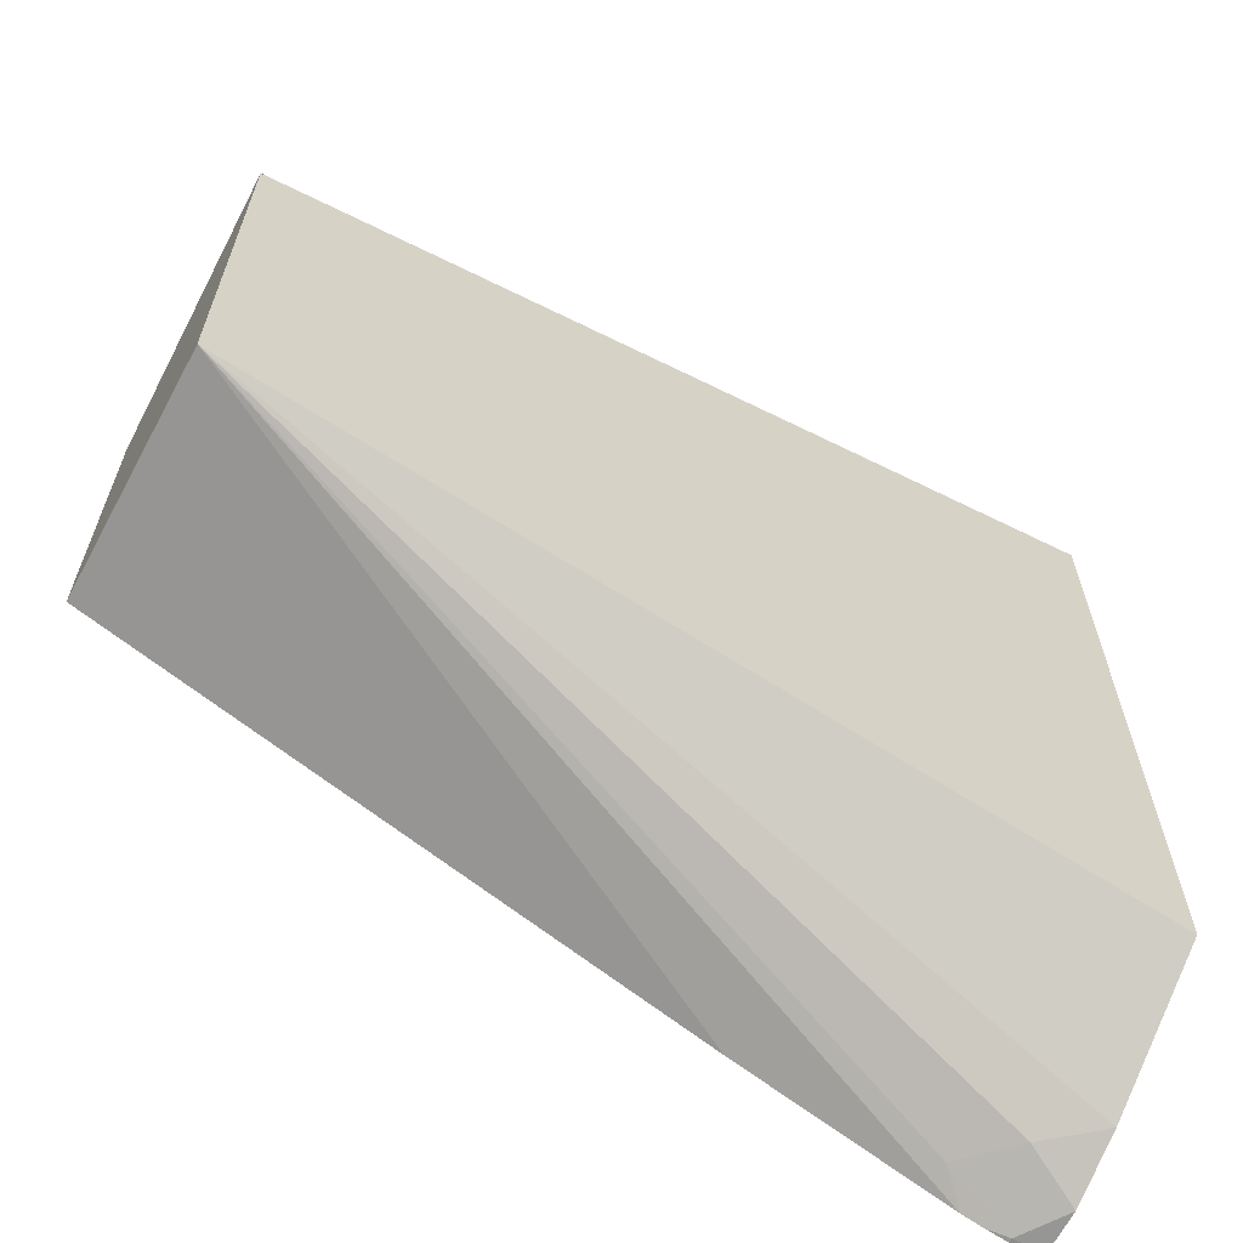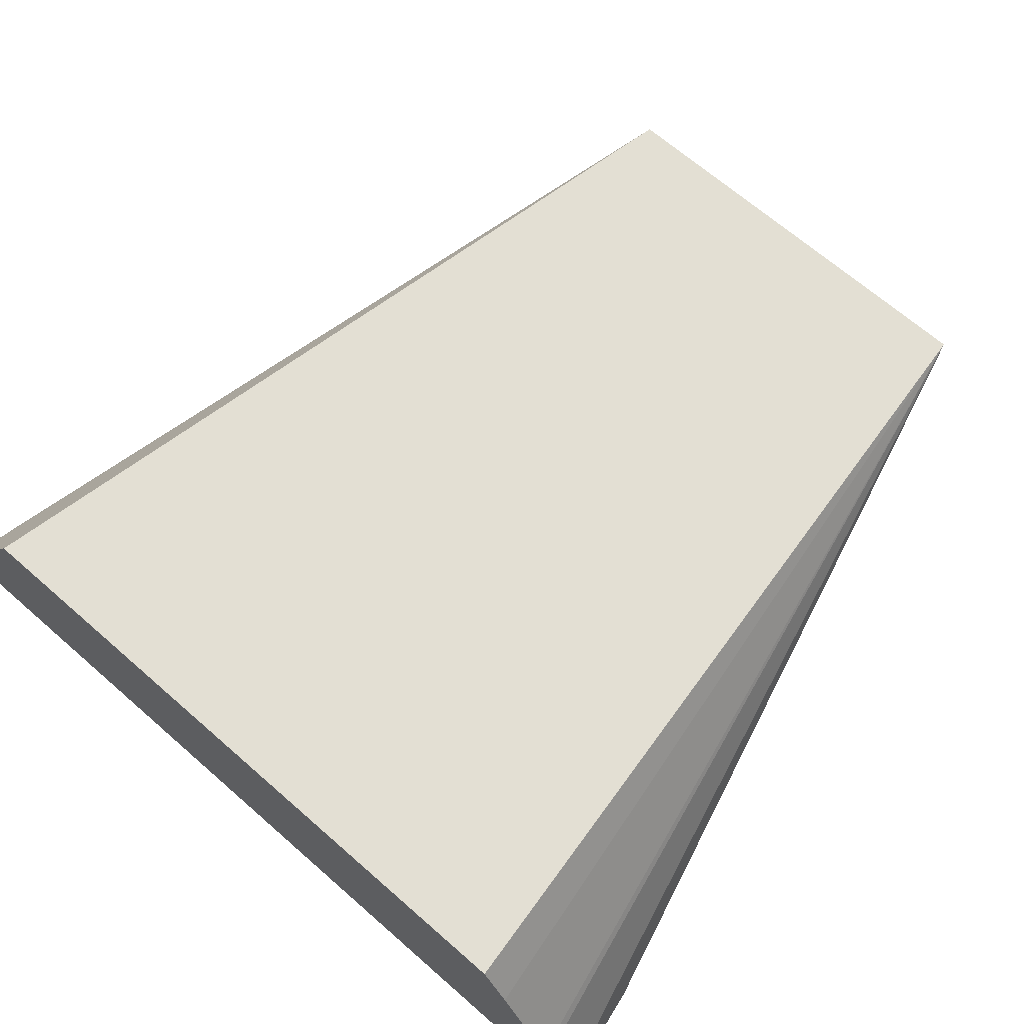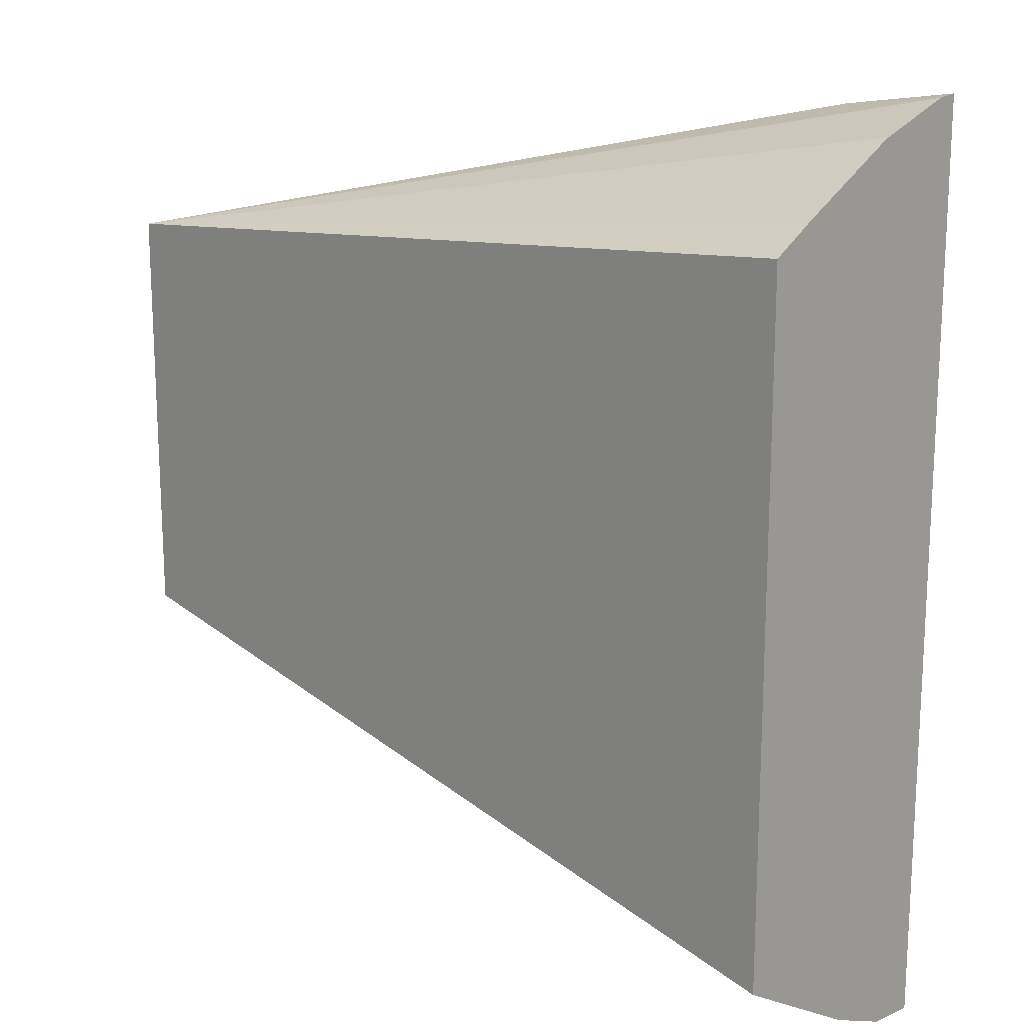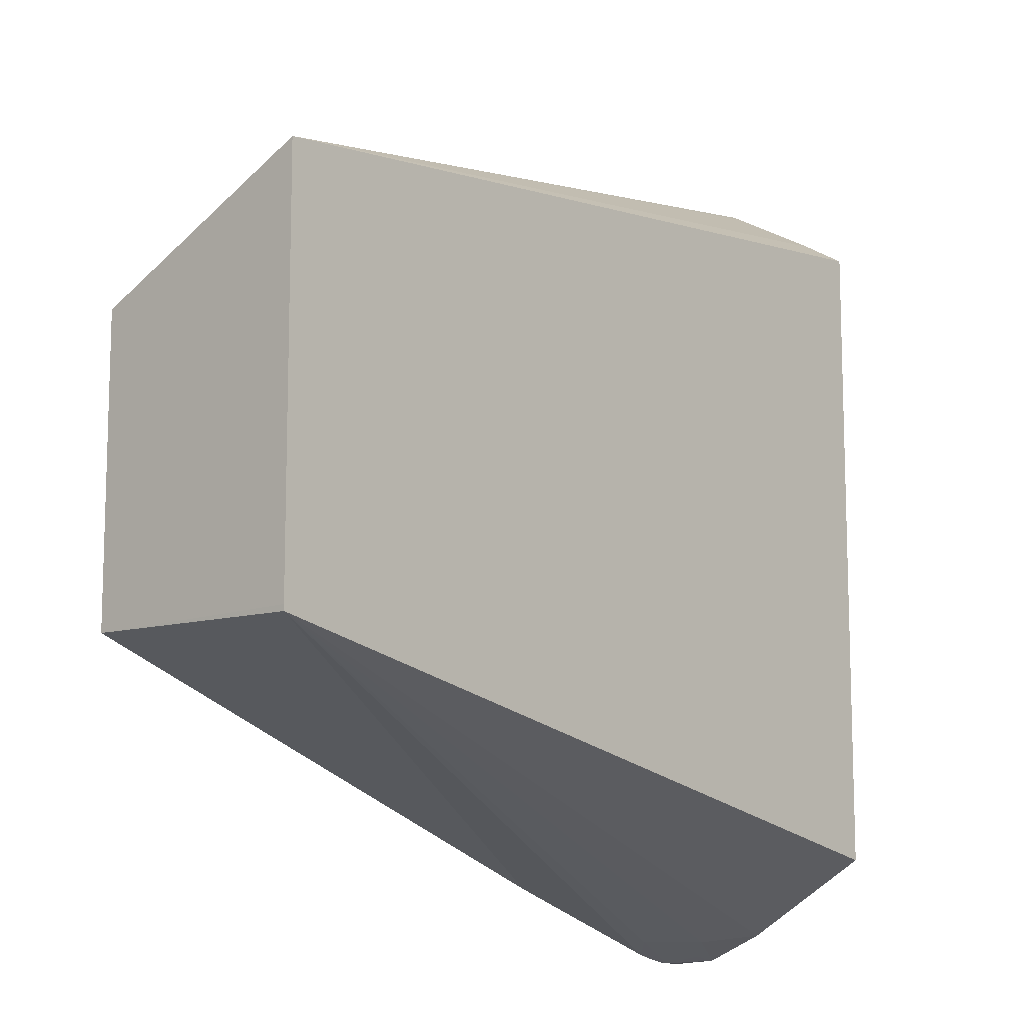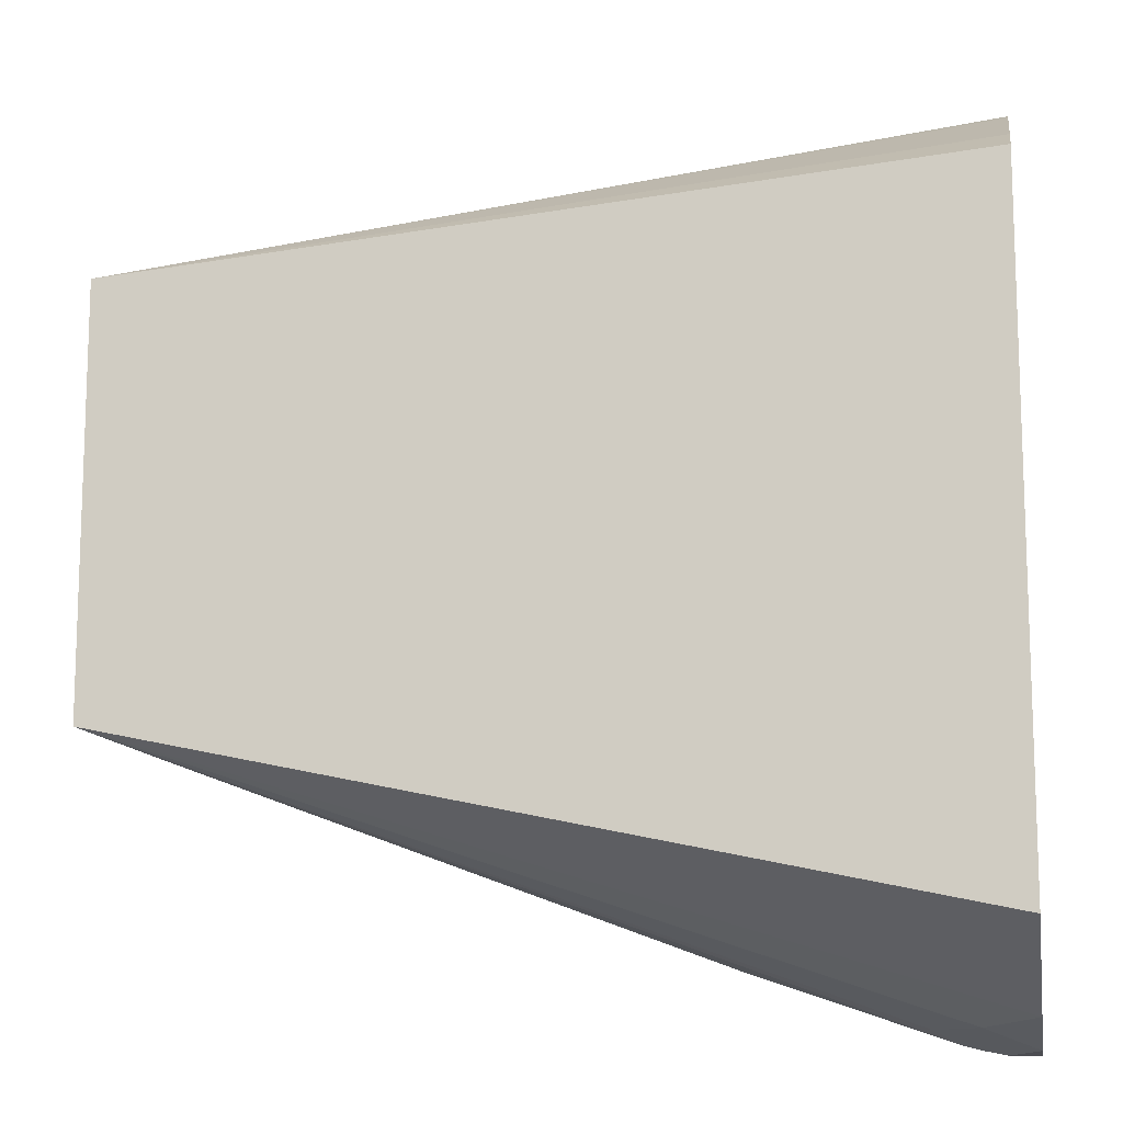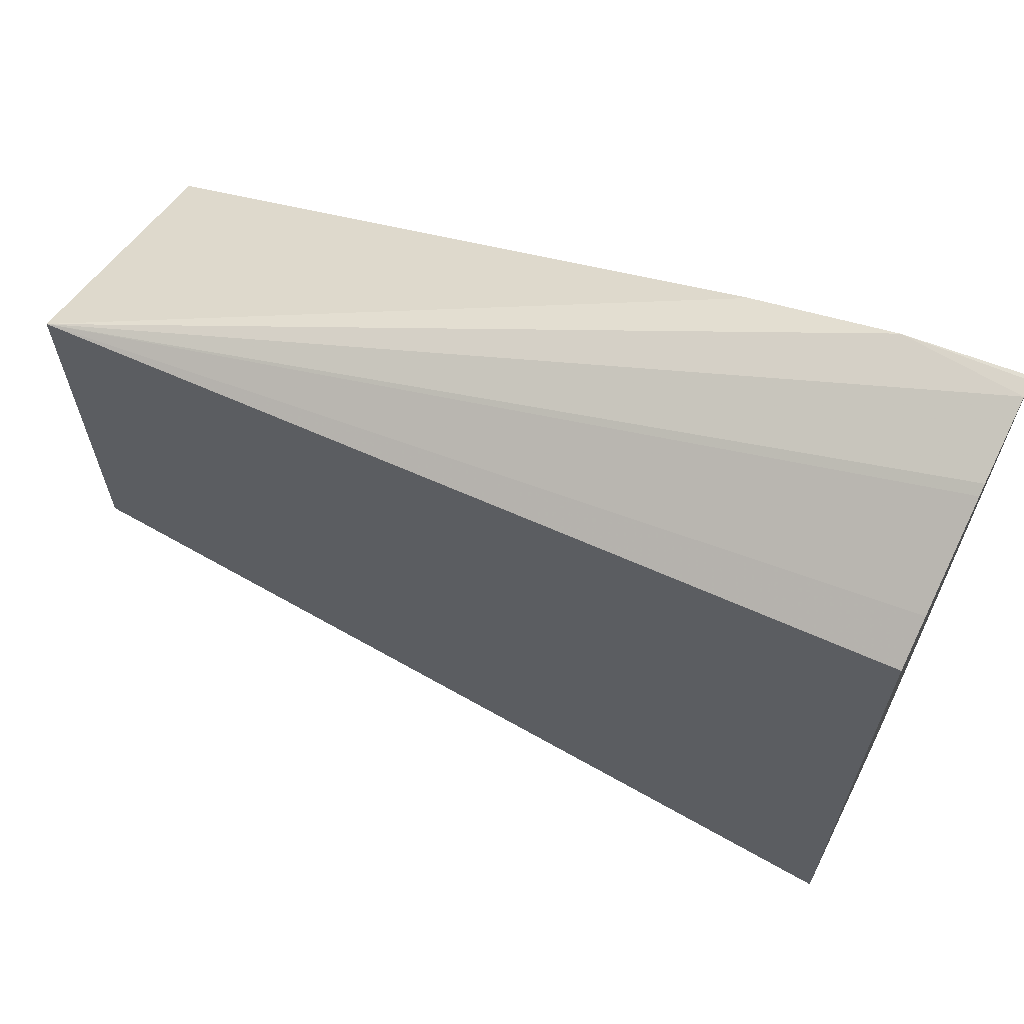
<metadata>
{"format":"obj","ext":"obj","renderer":"f3d","projection":"perspective","resolution":1024,"background":"white","views":[{"elev":-63.9,"azim":-28.4,"up":"+Y"},{"elev":66.9,"azim":131.3,"up":"+Z"},{"elev":17.2,"azim":44.2,"up":"+Y"},{"elev":-11.0,"azim":-48.1,"up":"+Y"},{"elev":-12.2,"azim":9.6,"up":"+Y"},{"elev":66.0,"azim":26.1,"up":"+Y"}]}
</metadata>
<code>
v 0.323 -0.331 -0.417
v 0.2785 -0.3384 -0.417
v 0.323 -0.331 -0.4154
v 0.323 -0.675 -0.417
v 0.323 -0.3318 -0.4095
v 0.2266 -0.3557 -0.417
v -0.001026 -0.4042 -0.3238
v 0.323 -0.675 -0.4154
v 0.3115 -0.675 -0.417
v 0.323 -0.3419 -0.3808
v -0.001026 -0.4467 -0.417
v 0.323 -0.3743 -0.3238
v 0.323 -0.3643 -0.3403
v 0.323 -0.3438 -0.3768
v -0.001026 -0.5627 -0.3238
v 0.323 -0.6738 -0.3992
v 0.3115 -0.675 -0.4154
v 0.3033 -0.6733 -0.417
v -0.001026 -0.5633 -0.417
v 0.323 -0.6331 -0.3238
v -0.0009624 -0.565 -0.3238
v 0.3144 -0.6721 -0.4009
v 0.323 -0.6634 -0.375
v 0.3029 -0.6663 -0.3894
v 0.2856 -0.6663 -0.4067
v 0.2958 -0.6714 -0.417
v 0.2198 -0.6455 -0.417
f 9 17 18
f 8 16 17
f 7 20 12
f 7 19 15
f 7 15 21
f 15 19 21
f 7 11 19
f 7 14 10
f 7 13 14
f 7 21 20
f 16 22 17
f 17 25 18
f 16 24 22
f 17 22 25
f 18 25 26
f 19 27 21
f 20 21 23
f 21 27 26
f 21 26 25
f 21 25 24
f 21 24 23
f 22 24 25
f 7 12 13
f 16 23 24
f 6 11 7
f 1 14 13
f 4 17 9
f 5 7 10
f 1 2 3
f 1 3 5
f 1 5 10
f 1 10 14
f 1 12 20
f 1 20 23
f 1 23 16
f 1 16 8
f 1 8 4
f 1 4 9
f 1 13 12
f 1 18 26
f 4 8 17
f 1 9 18
f 2 7 5
f 2 5 3
f 1 6 2
f 2 6 7
f 1 11 6
f 1 19 11
f 1 27 19
f 1 26 27

</code>
